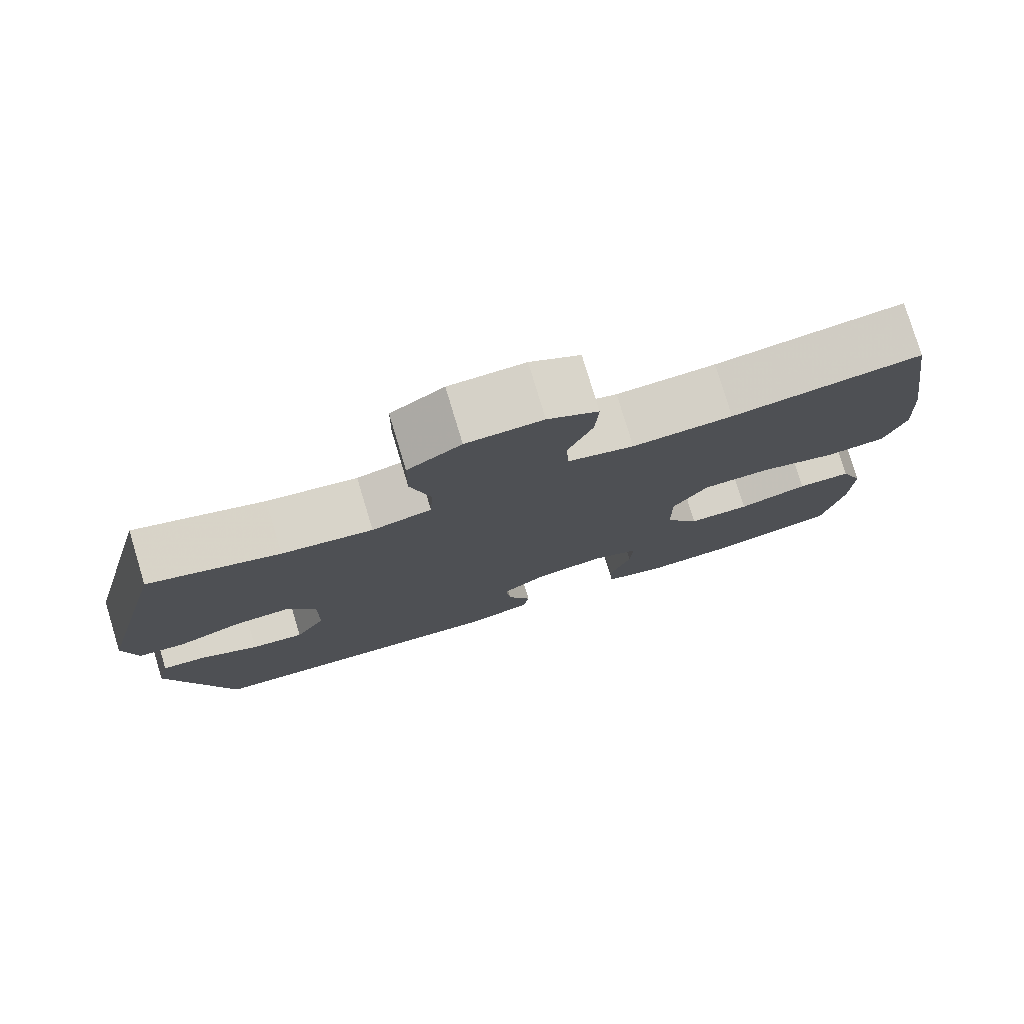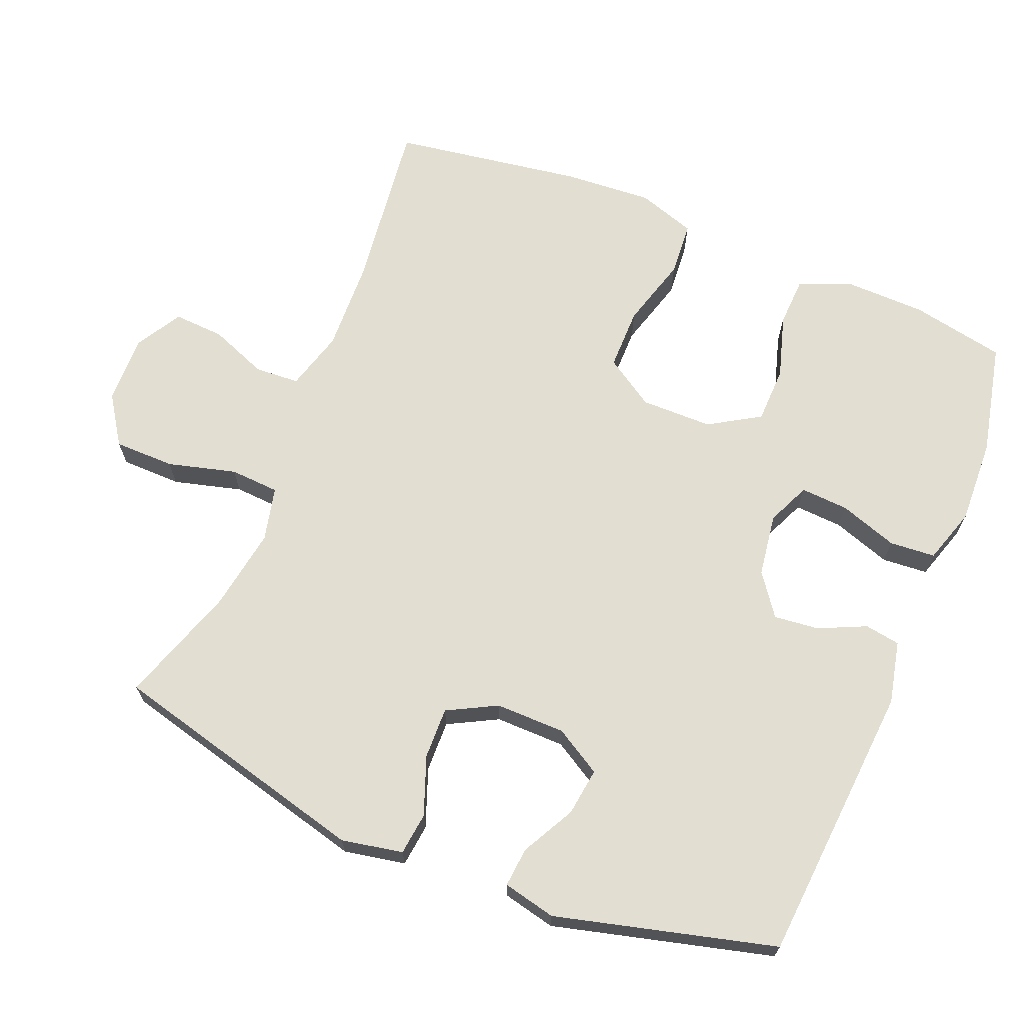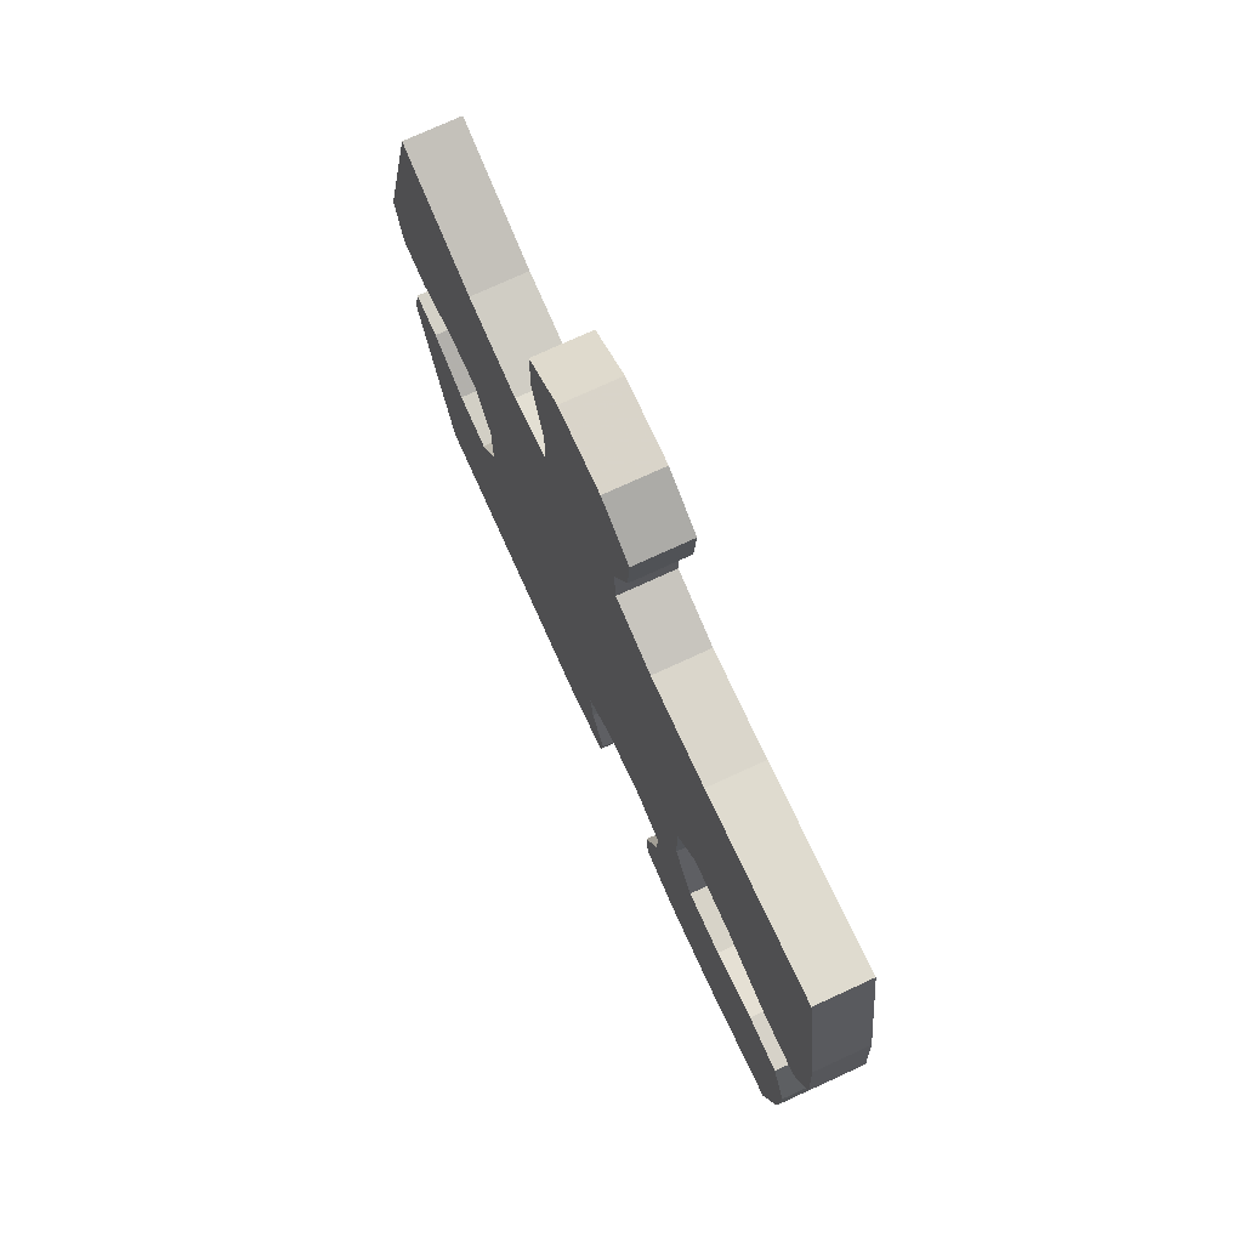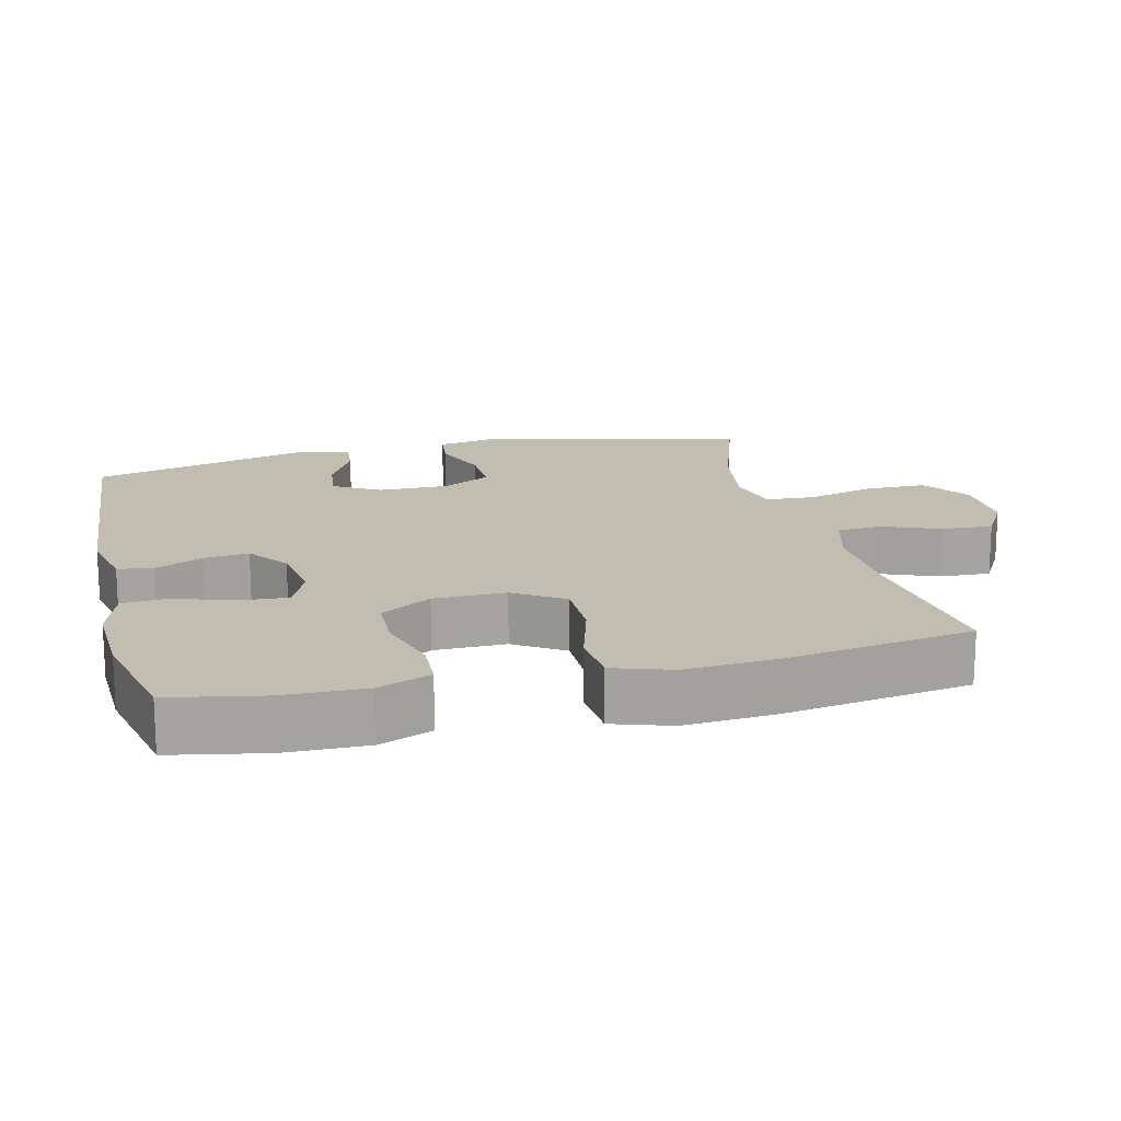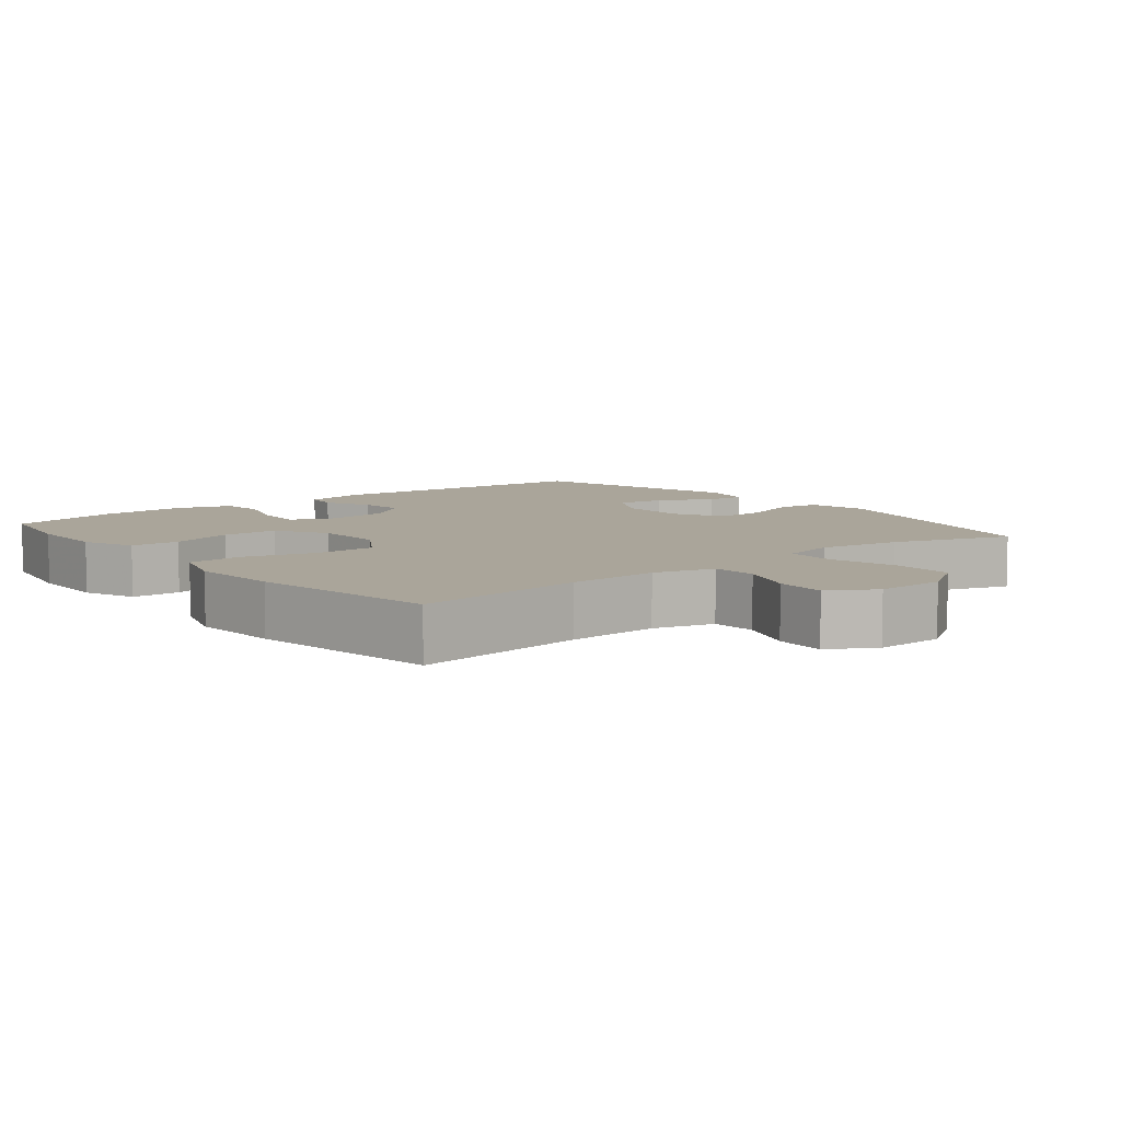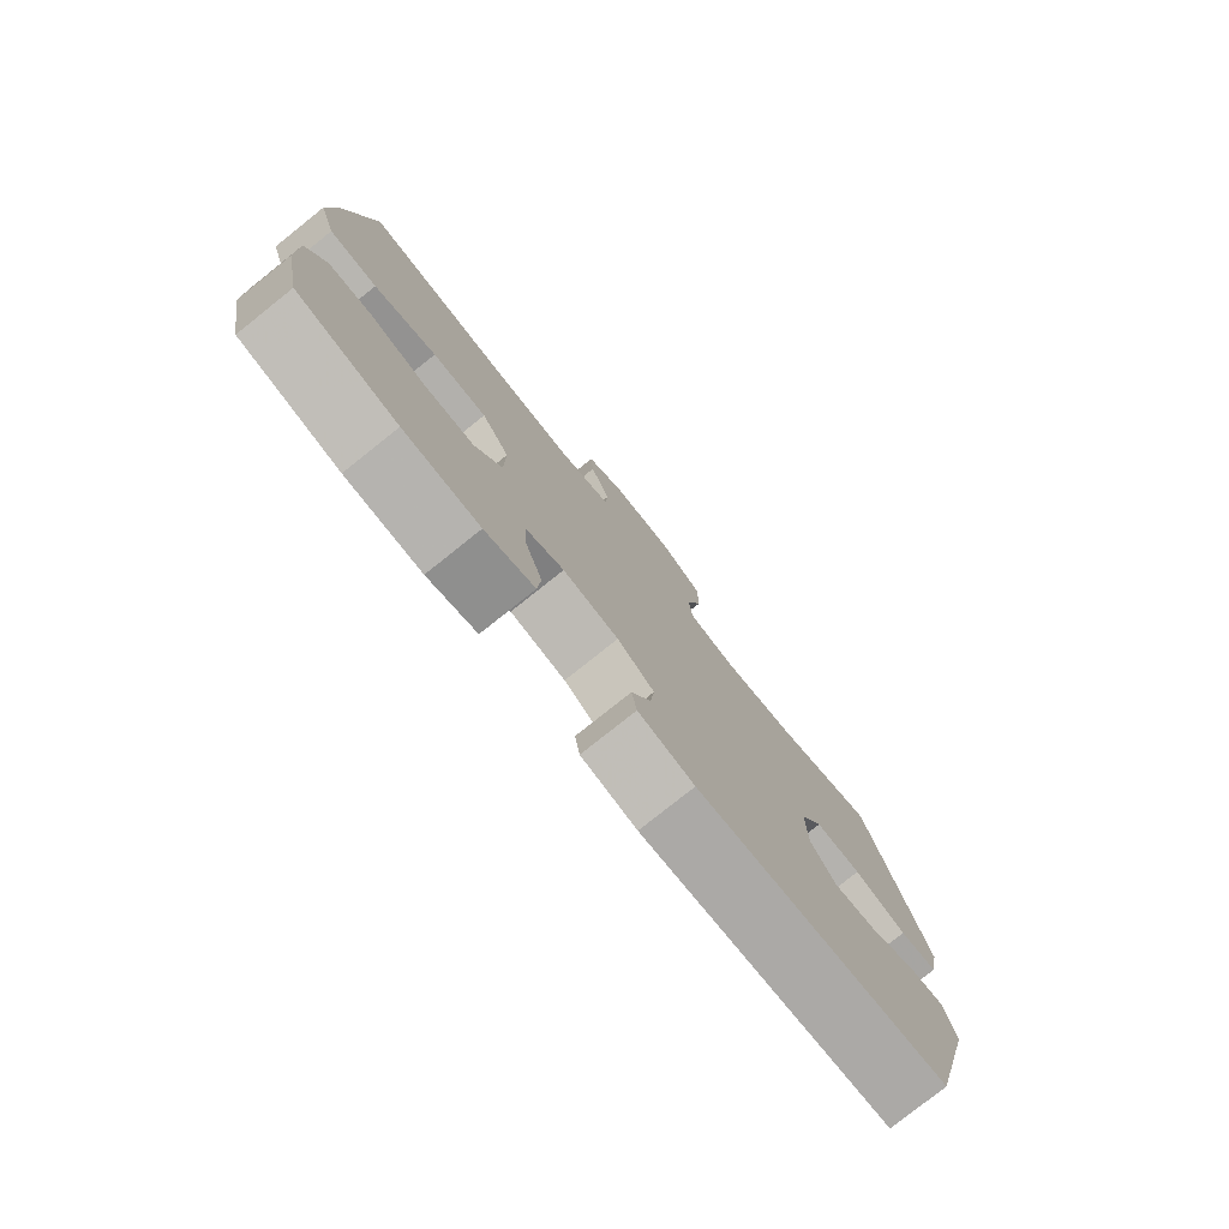
<metadata>
{"format":"obj","ext":"obj","renderer":"f3d","projection":"perspective","resolution":1024,"background":"white","views":[{"elev":78.4,"azim":163.2,"up":"+Z"},{"elev":67.9,"azim":112.3,"up":"+Y"},{"elev":75.8,"azim":-114.6,"up":"+Z"},{"elev":16.9,"azim":-103.7,"up":"+Y"},{"elev":7.6,"azim":-38.9,"up":"+Y"},{"elev":-78.7,"azim":-51.4,"up":"+Z"}]}
</metadata>
<code>
v 0.5 0.07 0.5
v 0.594 0.07 0.129
v 0.577 0.07 0.042
v 0.517 0.07 0.035
v 0.434 0.07 0.066
v 0.361 0.07 0.068
v 0.324 0.07 -0.002
v 0.325 0.07 -0.101
v 0.364 0.07 -0.167
v 0.432 0.07 -0.158
v 0.508 0.07 -0.118
v 0.564 0.07 -0.113
v 0.581 0.07 -0.188
v 0.5 0.07 -0.5
v 0.101 0.07 -0.53
v 0.012 0.07 -0.51
v 0.004 0.07 -0.46
v 0.035 0.07 -0.393
v 0.042 0.07 -0.329
v -0.017 0.07 -0.286
v -0.106 0.07 -0.273
v -0.167 0.07 -0.3
v -0.163 0.07 -0.368
v -0.135 0.07 -0.451
v -0.14 0.07 -0.516
v -0.219 0.07 -0.541
v -0.34 0.07 -0.536
v -0.5 0.07 -0.5
v -0.526 0.07 -0.366
v -0.528 0.07 -0.251
v -0.498 0.07 -0.177
v -0.428 0.07 -0.174
v -0.338 0.07 -0.201
v -0.258 0.07 -0.199
v -0.214 0.07 -0.127
v -0.213 0.07 -0.025
v -0.258 0.07 0.045
v -0.346 0.07 0.045
v -0.447 0.07 0.016
v -0.524 0.07 0.022
v -0.551 0.07 0.105
v -0.542 0.07 0.231
v -0.5 0.07 0.5
v -0.255 0.07 0.47
v -0.126 0.07 0.465
v -0.041 0.07 0.489
v -0.037 0.07 0.552
v -0.069 0.07 0.634
v -0.073 0.07 0.706
v -0.008 0.07 0.744
v 0.09 0.07 0.742
v 0.159 0.07 0.696
v 0.16 0.07 0.61
v 0.134 0.07 0.513
v 0.138 0.07 0.443
v 0.215 0.07 0.425
v 0.332 0.07 0.444
v 0.5 0 0.5
v 0.594 0 0.129
v 0.577 0 0.042
v 0.517 0 0.035
v 0.434 0 0.066
v 0.361 0 0.068
v 0.324 0 -0.002
v 0.325 0 -0.101
v 0.364 0 -0.167
v 0.432 0 -0.158
v 0.508 0 -0.118
v 0.564 0 -0.113
v 0.581 0 -0.188
v 0.5 0 -0.5
v 0.101 0 -0.53
v 0.012 0 -0.51
v 0.004 0 -0.46
v 0.035 0 -0.393
v 0.042 0 -0.329
v -0.017 0 -0.286
v -0.106 0 -0.273
v -0.167 0 -0.3
v -0.163 0 -0.368
v -0.135 0 -0.451
v -0.14 0 -0.516
v -0.219 0 -0.541
v -0.34 0 -0.536
v -0.5 0 -0.5
v -0.526 0 -0.366
v -0.528 0 -0.251
v -0.498 0 -0.177
v -0.428 0 -0.174
v -0.338 0 -0.201
v -0.258 0 -0.199
v -0.214 0 -0.127
v -0.213 0 -0.025
v -0.258 0 0.045
v -0.346 0 0.045
v -0.447 0 0.016
v -0.524 0 0.022
v -0.551 0 0.105
v -0.542 0 0.231
v -0.5 0 0.5
v -0.255 0 0.47
v -0.126 0 0.465
v -0.041 0 0.489
v -0.037 0 0.552
v -0.069 0 0.634
v -0.073 0 0.706
v -0.008 0 0.744
v 0.09 0 0.742
v 0.159 0 0.696
v 0.16 0 0.61
v 0.134 0 0.513
v 0.138 0 0.443
v 0.215 0 0.425
v 0.332 0 0.444
f 52 53 54
f 51 52 54
f 50 51 54
f 49 50 54
f 48 49 54
f 47 48 54
f 46 47 54 55
f 45 46 55
f 44 45 55 56
f 42 43 44
f 41 42 44
f 40 41 44
f 39 40 44
f 38 39 44
f 37 38 44 56
f 31 32 33
f 30 31 33
f 29 30 33
f 28 29 33
f 27 28 33
f 26 27 33
f 25 26 33
f 24 25 33
f 23 24 33
f 22 23 33 34
f 21 22 34 35
f 16 17 18
f 15 16 18
f 14 15 18
f 13 14 18
f 12 13 18
f 11 12 18
f 10 11 18
f 9 10 18 19
f 8 9 19 20
f 3 4 5
f 2 3 5
f 1 2 5
f 57 1 5
f 57 5 6
f 57 6 7
f 56 57 7
f 37 56 7
f 36 37 7
f 21 35 36
f 20 21 36
f 8 20 36
f 7 8 36
f 111 110 109
f 111 109 108
f 111 108 107
f 111 107 106
f 111 106 105
f 111 105 104
f 112 111 104 103
f 112 103 102
f 113 112 102 101
f 101 100 99
f 101 99 98
f 101 98 97
f 101 97 96
f 101 96 95
f 113 101 95 94
f 90 89 88
f 90 88 87
f 90 87 86
f 90 86 85
f 90 85 84
f 90 84 83
f 90 83 82
f 90 82 81
f 90 81 80
f 91 90 80 79
f 92 91 79 78
f 75 74 73
f 75 73 72
f 75 72 71
f 75 71 70
f 75 70 69
f 75 69 68
f 75 68 67
f 76 75 67 66
f 77 76 66 65
f 62 61 60
f 62 60 59
f 62 59 58
f 62 58 114
f 63 62 114
f 64 63 114
f 64 114 113
f 64 113 94
f 64 94 93
f 93 92 78
f 93 78 77
f 93 77 65
f 93 65 64
f 1 58 59 2
f 2 59 60 3
f 3 60 61 4
f 4 61 62 5
f 5 62 63 6
f 6 63 64 7
f 7 64 65 8
f 8 65 66 9
f 9 66 67 10
f 10 67 68 11
f 11 68 69 12
f 12 69 70 13
f 13 70 71 14
f 14 71 72 15
f 15 72 73 16
f 16 73 74 17
f 17 74 75 18
f 18 75 76 19
f 19 76 77 20
f 20 77 78 21
f 21 78 79 22
f 22 79 80 23
f 23 80 81 24
f 24 81 82 25
f 25 82 83 26
f 26 83 84 27
f 27 84 85 28
f 28 85 86 29
f 29 86 87 30
f 30 87 88 31
f 31 88 89 32
f 32 89 90 33
f 33 90 91 34
f 34 91 92 35
f 35 92 93 36
f 36 93 94 37
f 37 94 95 38
f 38 95 96 39
f 39 96 97 40
f 40 97 98 41
f 41 98 99 42
f 42 99 100 43
f 43 100 101 44
f 44 101 102 45
f 45 102 103 46
f 46 103 104 47
f 47 104 105 48
f 48 105 106 49
f 49 106 107 50
f 50 107 108 51
f 51 108 109 52
f 52 109 110 53
f 53 110 111 54
f 54 111 112 55
f 55 112 113 56
f 56 113 114 57
f 57 114 58 1

</code>
